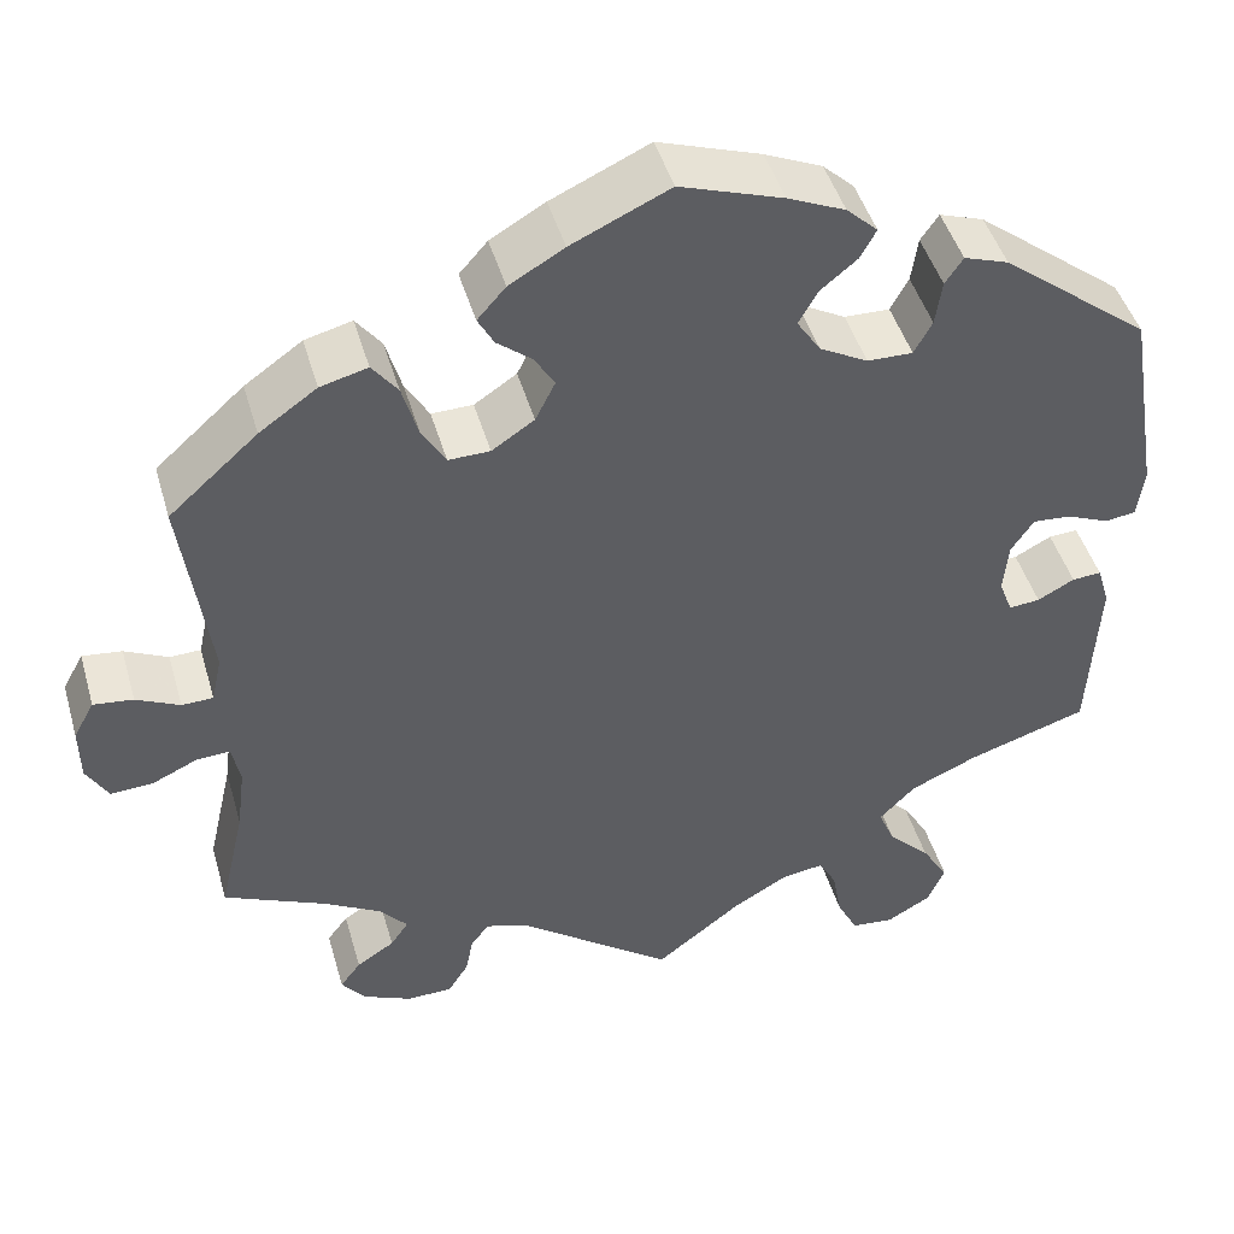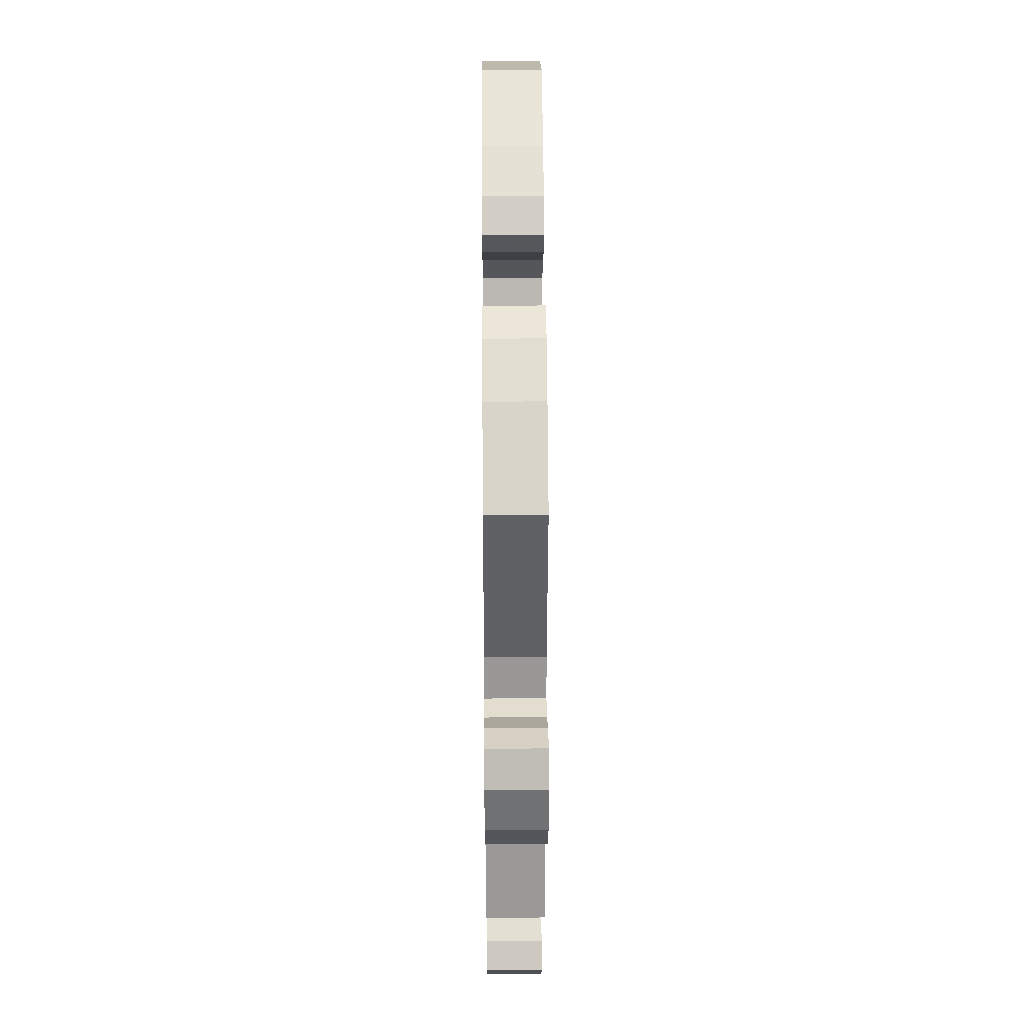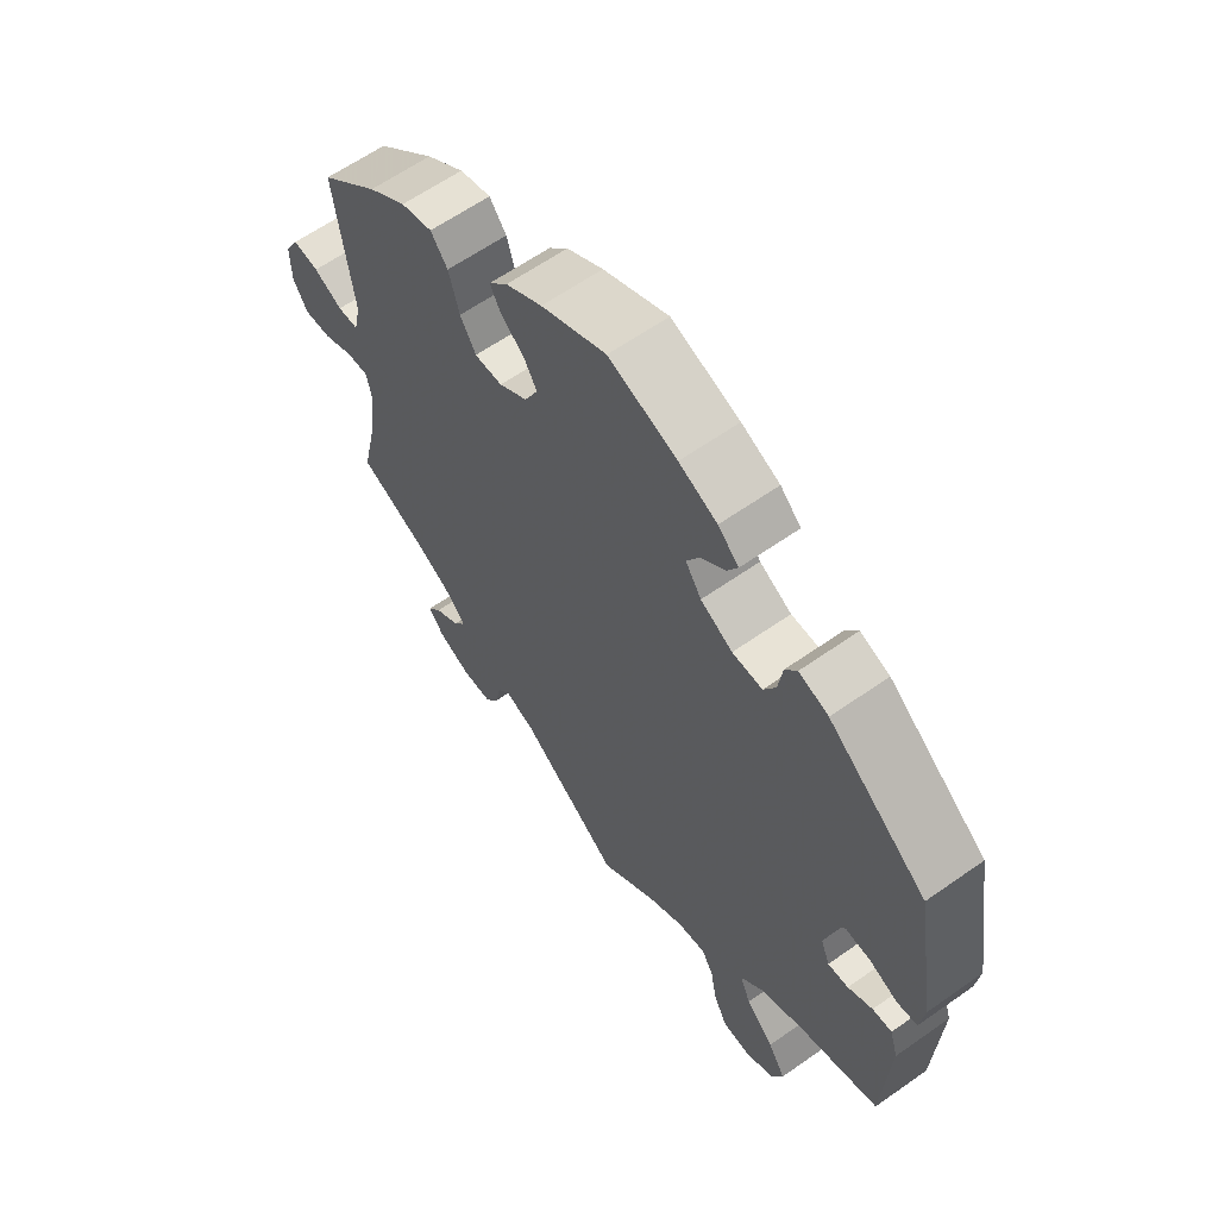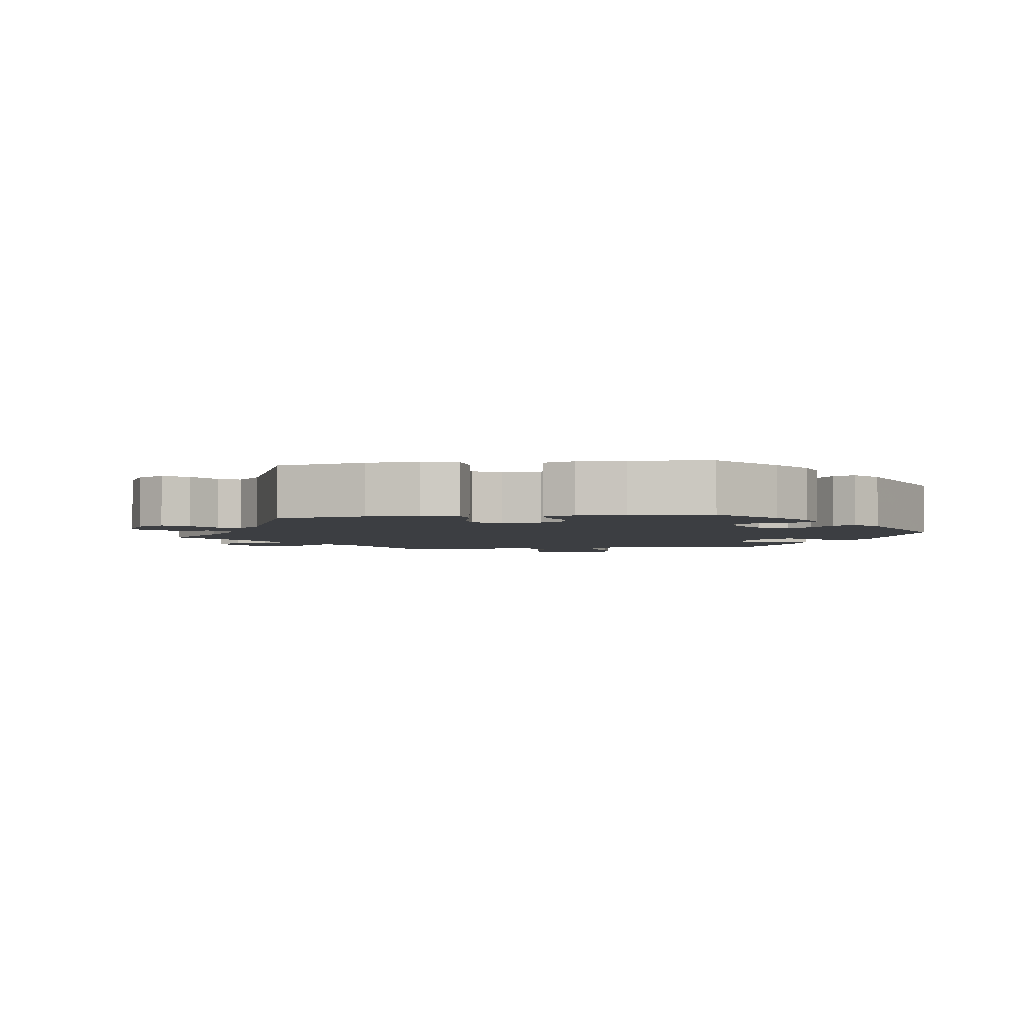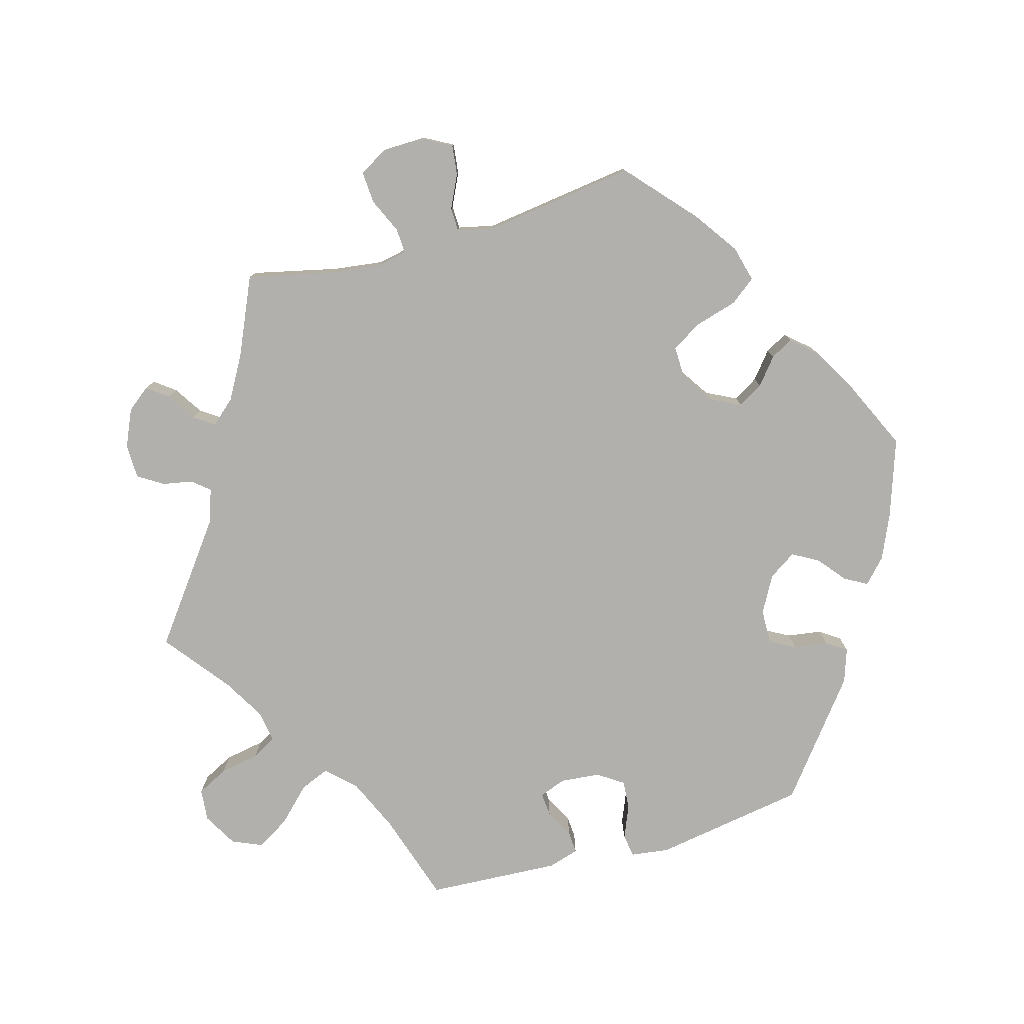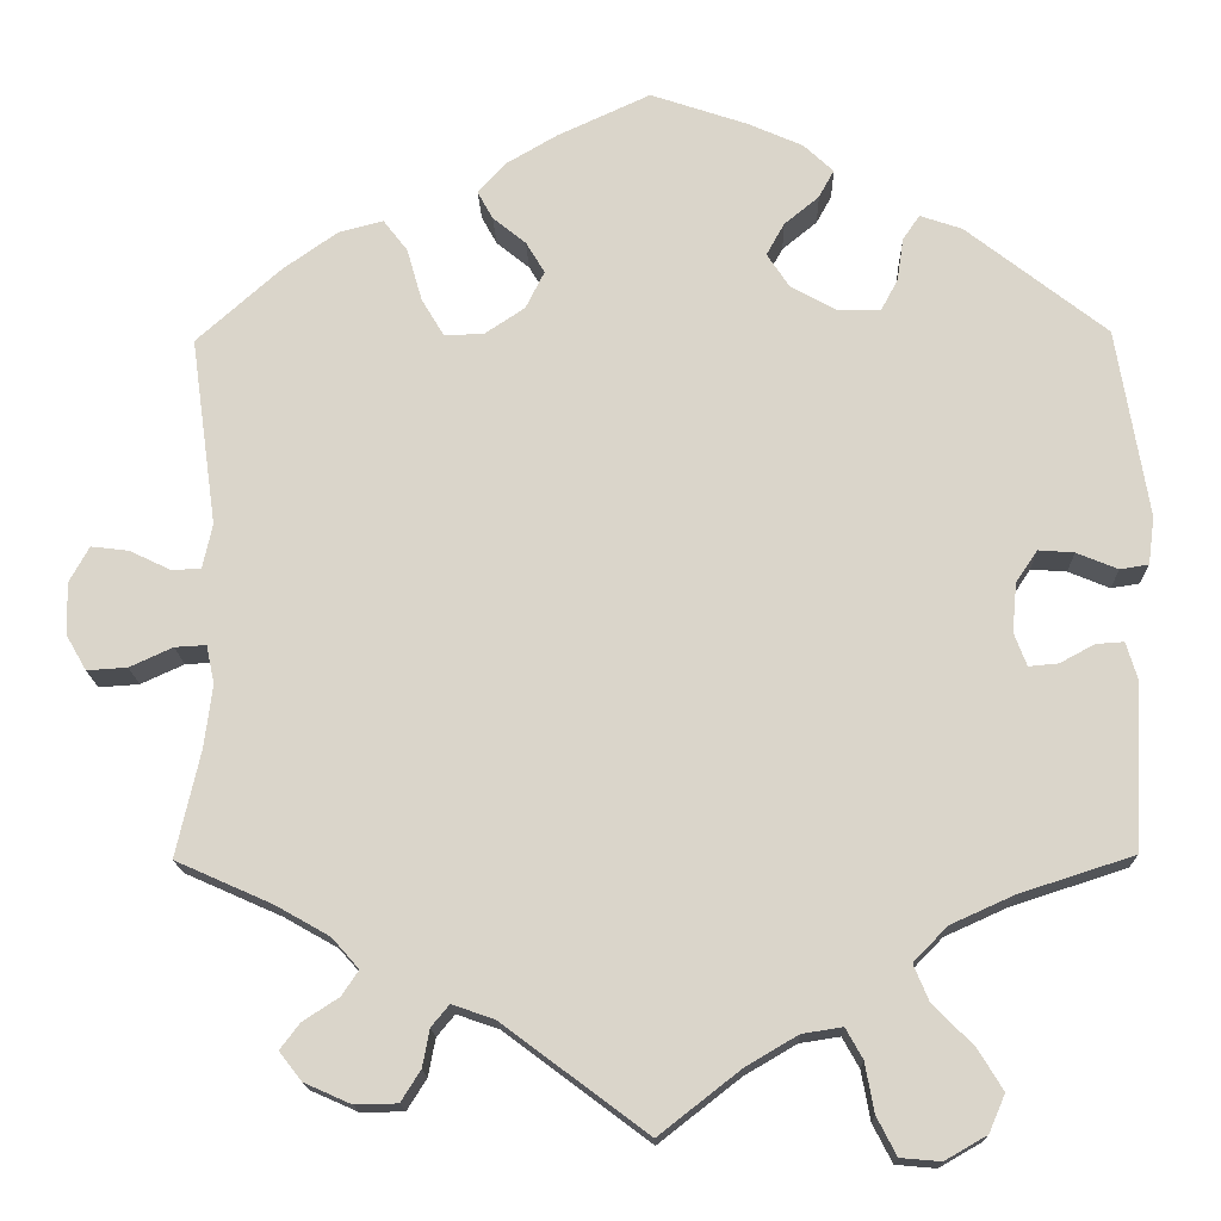
<metadata>
{"format":"obj","ext":"obj","renderer":"f3d","projection":"perspective","resolution":1024,"background":"white","views":[{"elev":45.9,"azim":-15.9,"up":"+Z"},{"elev":33.8,"azim":-90.5,"up":"+Z"},{"elev":61.9,"azim":54.4,"up":"+Z"},{"elev":-3.4,"azim":-21.9,"up":"+Y"},{"elev":-78.7,"azim":-74.3,"up":"+Y"},{"elev":-16.2,"azim":1.6,"up":"+Z"}]}
</metadata>
<code>
v -0.162 0.07 -0.457
v -0.209 0.07 -0.441
v -0.229 0.07 -0.465
v -0.237 0.07 -0.507
v -0.259 0.07 -0.542
v -0.307 0.07 -0.543
v -0.359 0.07 -0.52
v -0.384 0.07 -0.488
v -0.362 0.07 -0.459
v -0.322 0.07 -0.433
v -0.303 0.07 -0.405
v -0.333 0.07 -0.371
v -0.393 0.07 -0.337
v -0.501 0.07 -0.289
v -0.474 0.07 -0.17
v -0.465 0.07 -0.1
v -0.474 0.07 -0.057
v -0.509 0.07 -0.059
v -0.557 0.07 -0.081
v -0.602 0.07 -0.084
v -0.625 0.07 -0.044
v -0.626 0.07 0.014
v -0.604 0.07 0.054
v -0.562 0.07 0.049
v -0.516 0.07 0.027
v -0.483 0.07 0.028
v -0.472 0.07 0.078
v -0.501 0.07 0.289
v -0.407 0.07 0.373
v -0.346 0.07 0.416
v -0.296 0.07 0.429
v -0.269 0.07 0.394
v -0.252 0.07 0.335
v -0.227 0.07 0.293
v -0.183 0.07 0.294
v -0.138 0.07 0.324
v -0.117 0.07 0.366
v -0.138 0.07 0.401
v -0.175 0.07 0.431
v -0.192 0.07 0.462
v -0.162 0.07 0.496
v -0.104 0.07 0.53
v 0 0.07 0.578
v 0.109 0.07 0.541
v 0.17 0.07 0.514
v 0.203 0.07 0.483
v 0.186 0.07 0.452
v 0.147 0.07 0.42
v 0.127 0.07 0.384
v 0.152 0.07 0.346
v 0.203 0.07 0.318
v 0.251 0.07 0.317
v 0.27 0.07 0.352
v 0.277 0.07 0.4
v 0.296 0.07 0.428
v 0.343 0.07 0.412
v 0.5 0.07 0.289
v 0.535 0.07 0.077
v 0.528 0.07 0.024
v 0.496 0.07 0.019
v 0.45 0.07 0.038
v 0.41 0.07 0.041
v 0.386 0.07 0.005
v 0.381 0.07 -0.05
v 0.395 0.07 -0.087
v 0.428 0.07 -0.084
v 0.467 0.07 -0.063
v 0.498 0.07 -0.061
v 0.511 0.07 -0.104
v 0.501 0.07 -0.289
v 0.374 0.07 -0.33
v 0.303 0.07 -0.362
v 0.265 0.07 -0.401
v 0.282 0.07 -0.442
v 0.327 0.07 -0.487
v 0.355 0.07 -0.533
v 0.337 0.07 -0.575
v 0.29 0.07 -0.602
v 0.245 0.07 -0.598
v 0.223 0.07 -0.555
v 0.213 0.07 -0.5
v 0.194 0.07 -0.466
v 0.149 0.07 -0.473
v 0.091 0.07 -0.507
v 0 0.07 -0.578
v -0.162 0 -0.457
v -0.209 0 -0.441
v -0.229 0 -0.465
v -0.237 0 -0.507
v -0.259 0 -0.542
v -0.307 0 -0.543
v -0.359 0 -0.52
v -0.384 0 -0.488
v -0.362 0 -0.459
v -0.322 0 -0.433
v -0.303 0 -0.405
v -0.333 0 -0.371
v -0.393 0 -0.337
v -0.501 0 -0.289
v -0.474 0 -0.17
v -0.465 0 -0.1
v -0.474 0 -0.057
v -0.509 0 -0.059
v -0.557 0 -0.081
v -0.602 0 -0.084
v -0.625 0 -0.044
v -0.626 0 0.014
v -0.604 0 0.054
v -0.562 0 0.049
v -0.516 0 0.027
v -0.483 0 0.028
v -0.472 0 0.078
v -0.501 0 0.289
v -0.407 0 0.373
v -0.346 0 0.416
v -0.296 0 0.429
v -0.269 0 0.394
v -0.252 0 0.335
v -0.227 0 0.293
v -0.183 0 0.294
v -0.138 0 0.324
v -0.117 0 0.366
v -0.138 0 0.401
v -0.175 0 0.431
v -0.192 0 0.462
v -0.162 0 0.496
v -0.104 0 0.53
v 0 0 0.578
v 0.109 0 0.541
v 0.17 0 0.514
v 0.203 0 0.483
v 0.186 0 0.452
v 0.147 0 0.42
v 0.127 0 0.384
v 0.152 0 0.346
v 0.203 0 0.318
v 0.251 0 0.317
v 0.27 0 0.352
v 0.277 0 0.4
v 0.296 0 0.428
v 0.343 0 0.412
v 0.5 0 0.289
v 0.535 0 0.077
v 0.528 0 0.024
v 0.496 0 0.019
v 0.45 0 0.038
v 0.41 0 0.041
v 0.386 0 0.005
v 0.381 0 -0.05
v 0.395 0 -0.087
v 0.428 0 -0.084
v 0.467 0 -0.063
v 0.498 0 -0.061
v 0.511 0 -0.104
v 0.501 0 -0.289
v 0.374 0 -0.33
v 0.303 0 -0.362
v 0.265 0 -0.401
v 0.282 0 -0.442
v 0.327 0 -0.487
v 0.355 0 -0.533
v 0.337 0 -0.575
v 0.29 0 -0.602
v 0.245 0 -0.598
v 0.223 0 -0.555
v 0.213 0 -0.5
v 0.194 0 -0.466
v 0.149 0 -0.473
v 0.091 0 -0.507
v 0 0 -0.578
f 84 85 1
f 83 84 1 2
f 82 83 2
f 78 79 80 81
f 78 81 82
f 77 78 82
f 74 75 76 77
f 73 74 77 82
f 72 73 82 2
f 68 69 70 71
f 66 67 68 71
f 65 66 71 72
f 64 65 72 2
f 58 59 60 61
f 58 61 62
f 57 58 62
f 56 57 62 63
f 53 54 55 56
f 52 53 56 63
f 45 46 47 48
f 45 48 49
f 44 45 49
f 43 44 49
f 42 43 49
f 41 42 49 50
f 38 39 40 41
f 37 38 41 50
f 30 31 32 33
f 30 33 34
f 27 28 29 30
f 26 27 30 34
f 22 23 24 25
f 22 25 26
f 21 22 26
f 18 19 20 21
f 17 18 21 26
f 16 17 26 34
f 13 14 15
f 12 13 15 16
f 11 12 16 34
f 7 8 9 10
f 7 10 11
f 6 7 11
f 3 4 5 6
f 2 3 6 11
f 51 52 63 64
f 36 37 50 51
f 35 36 51 64
f 34 35 64
f 2 11 34 64
f 86 170 169
f 87 86 169 168
f 87 168 167
f 166 165 164 163
f 167 166 163
f 167 163 162
f 162 161 160 159
f 167 162 159 158
f 87 167 158 157
f 156 155 154 153
f 156 153 152 151
f 157 156 151 150
f 87 157 150 149
f 146 145 144 143
f 147 146 143
f 147 143 142
f 148 147 142 141
f 141 140 139 138
f 148 141 138 137
f 133 132 131 130
f 134 133 130
f 134 130 129
f 134 129 128
f 134 128 127
f 135 134 127 126
f 126 125 124 123
f 135 126 123 122
f 118 117 116 115
f 119 118 115
f 115 114 113 112
f 119 115 112 111
f 110 109 108 107
f 111 110 107
f 111 107 106
f 106 105 104 103
f 111 106 103 102
f 119 111 102 101
f 100 99 98
f 101 100 98 97
f 119 101 97 96
f 95 94 93 92
f 96 95 92
f 96 92 91
f 91 90 89 88
f 96 91 88 87
f 149 148 137 136
f 136 135 122 121
f 149 136 121 120
f 149 120 119
f 149 119 96 87
f 1 86 87 2
f 2 87 88 3
f 3 88 89 4
f 4 89 90 5
f 5 90 91 6
f 6 91 92 7
f 7 92 93 8
f 8 93 94 9
f 9 94 95 10
f 10 95 96 11
f 11 96 97 12
f 12 97 98 13
f 13 98 99 14
f 14 99 100 15
f 15 100 101 16
f 16 101 102 17
f 17 102 103 18
f 18 103 104 19
f 19 104 105 20
f 20 105 106 21
f 21 106 107 22
f 22 107 108 23
f 23 108 109 24
f 24 109 110 25
f 25 110 111 26
f 26 111 112 27
f 27 112 113 28
f 28 113 114 29
f 29 114 115 30
f 30 115 116 31
f 31 116 117 32
f 32 117 118 33
f 33 118 119 34
f 34 119 120 35
f 35 120 121 36
f 36 121 122 37
f 37 122 123 38
f 38 123 124 39
f 39 124 125 40
f 40 125 126 41
f 41 126 127 42
f 42 127 128 43
f 43 128 129 44
f 44 129 130 45
f 45 130 131 46
f 46 131 132 47
f 47 132 133 48
f 48 133 134 49
f 49 134 135 50
f 50 135 136 51
f 51 136 137 52
f 52 137 138 53
f 53 138 139 54
f 54 139 140 55
f 55 140 141 56
f 56 141 142 57
f 57 142 143 58
f 58 143 144 59
f 59 144 145 60
f 60 145 146 61
f 61 146 147 62
f 62 147 148 63
f 63 148 149 64
f 64 149 150 65
f 65 150 151 66
f 66 151 152 67
f 67 152 153 68
f 68 153 154 69
f 69 154 155 70
f 70 155 156 71
f 71 156 157 72
f 72 157 158 73
f 73 158 159 74
f 74 159 160 75
f 75 160 161 76
f 76 161 162 77
f 77 162 163 78
f 78 163 164 79
f 79 164 165 80
f 80 165 166 81
f 81 166 167 82
f 82 167 168 83
f 83 168 169 84
f 84 169 170 85
f 85 170 86 1

</code>
